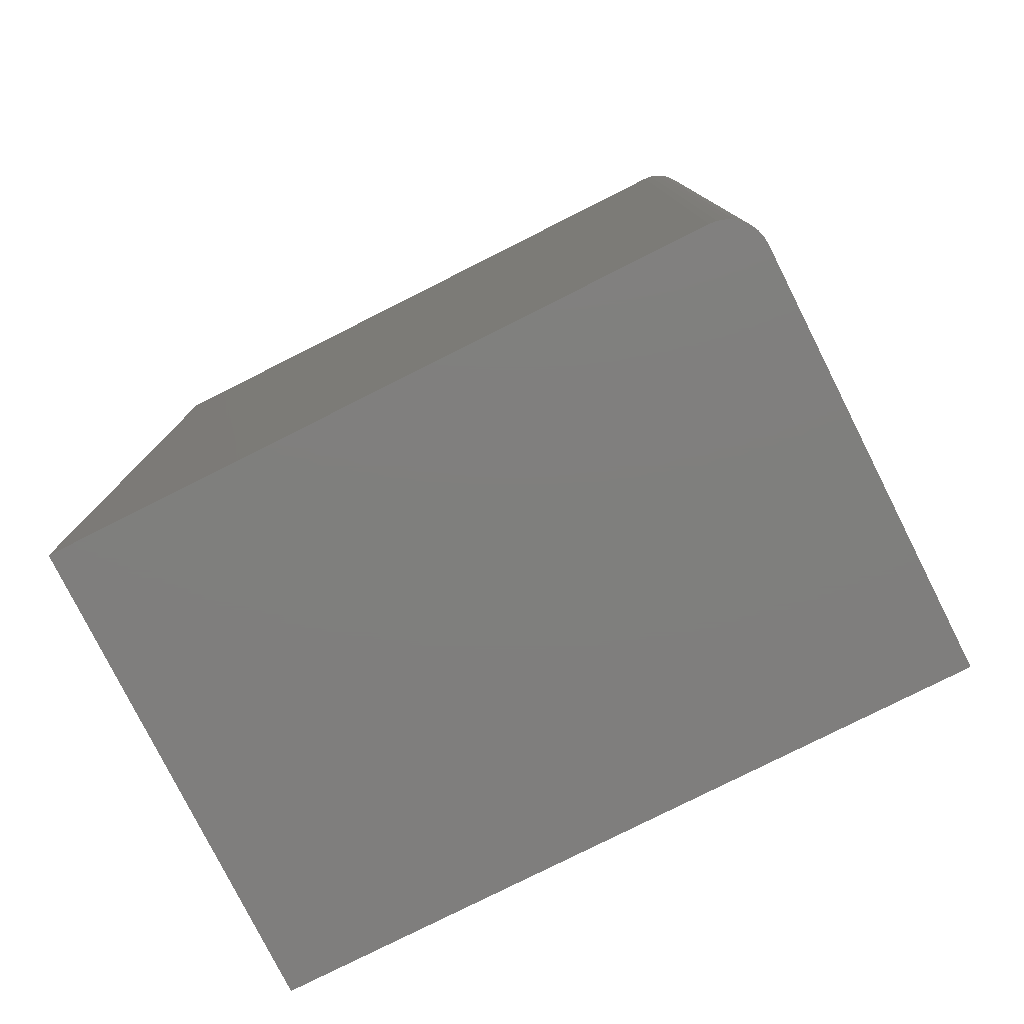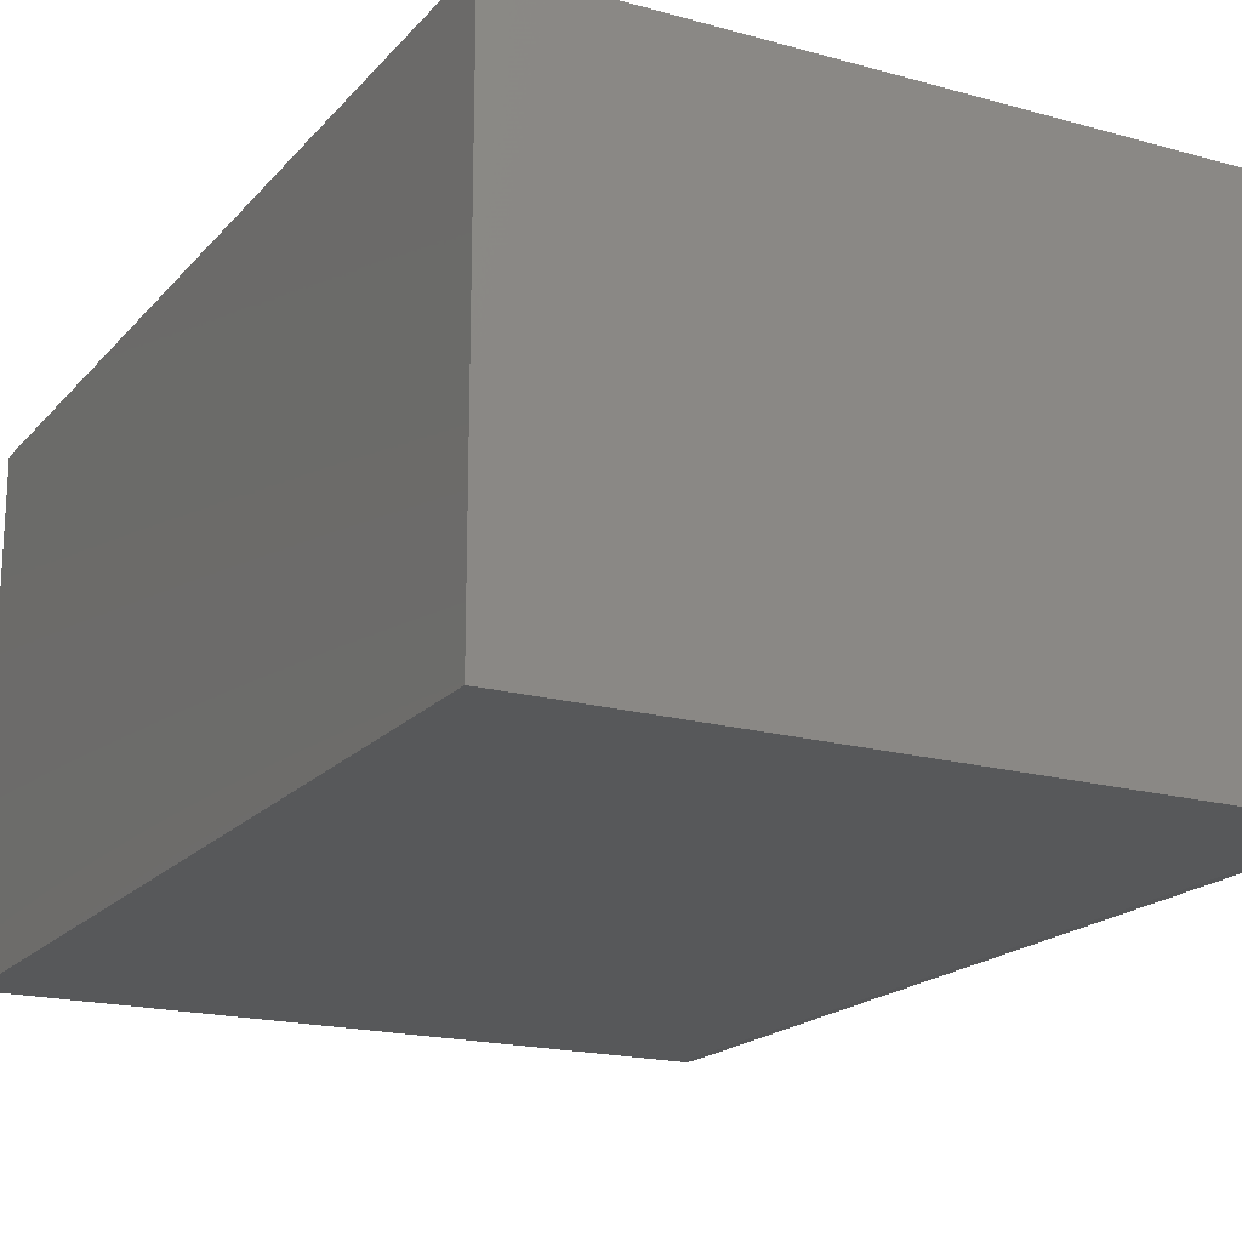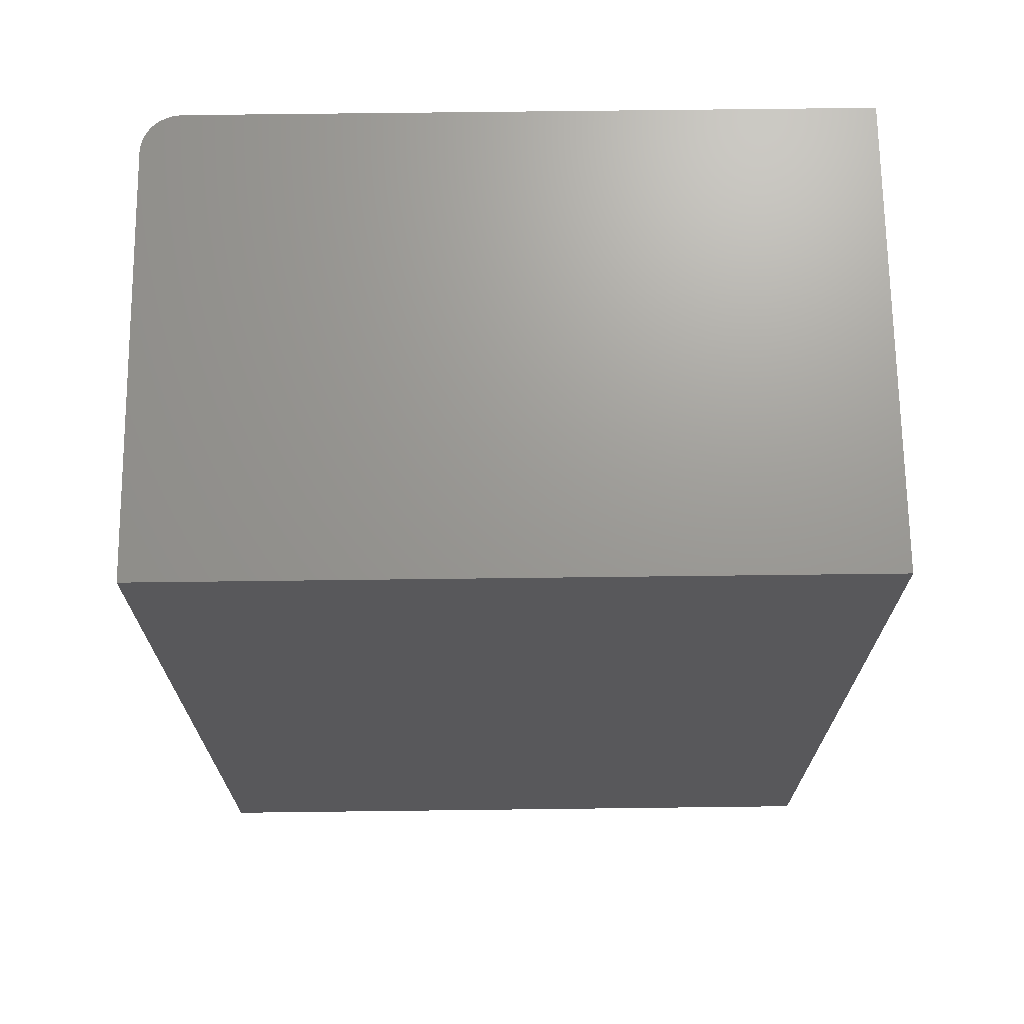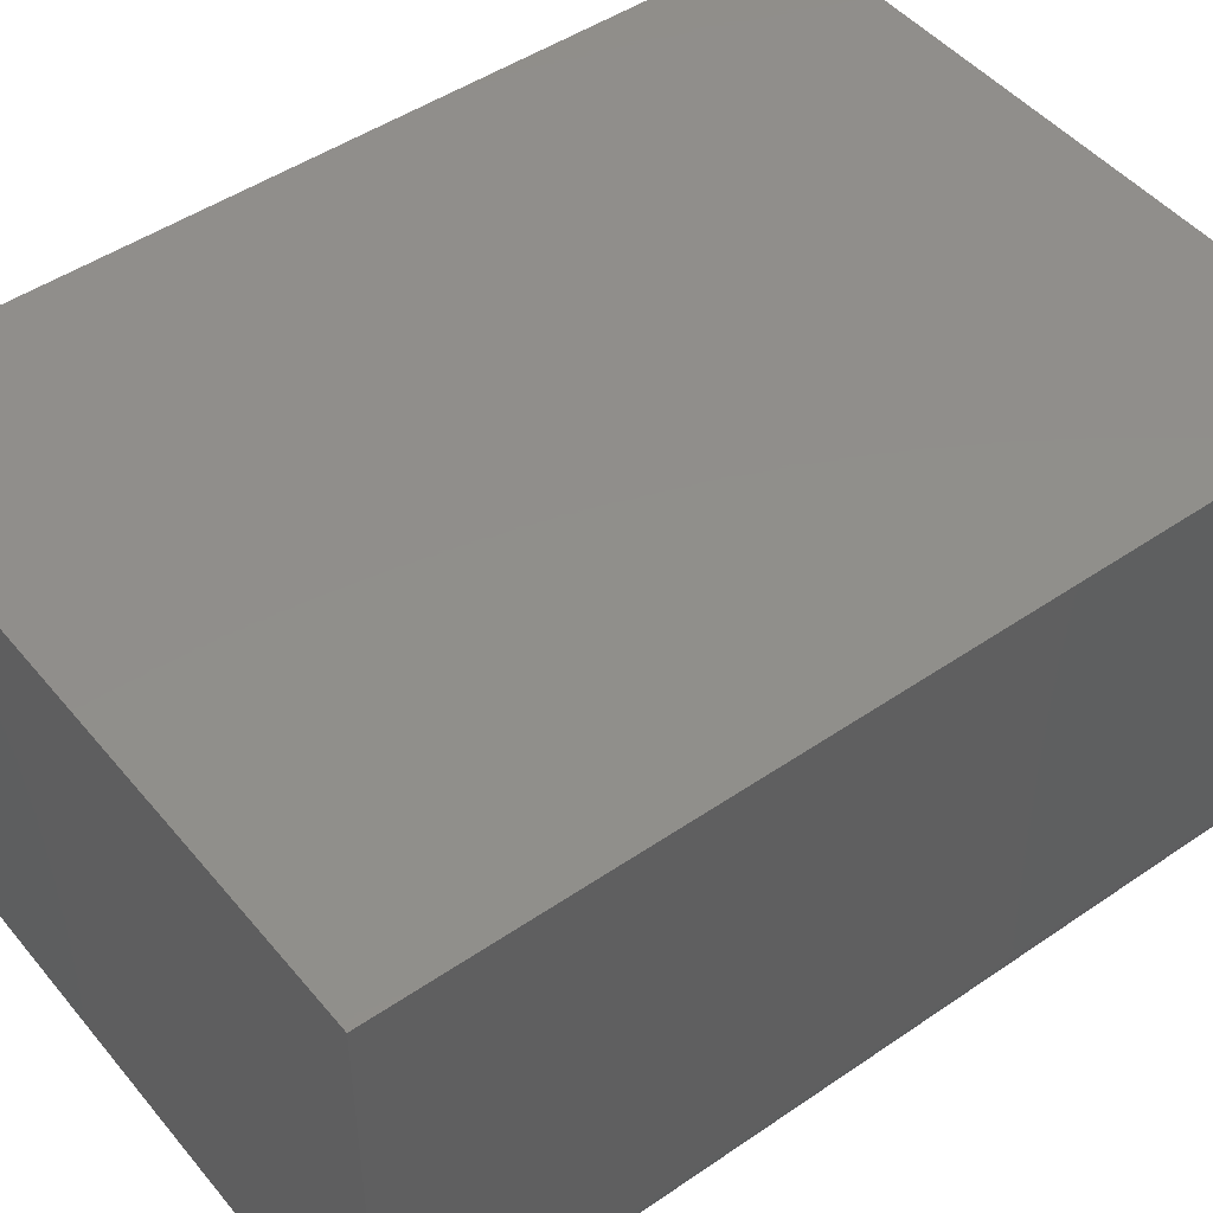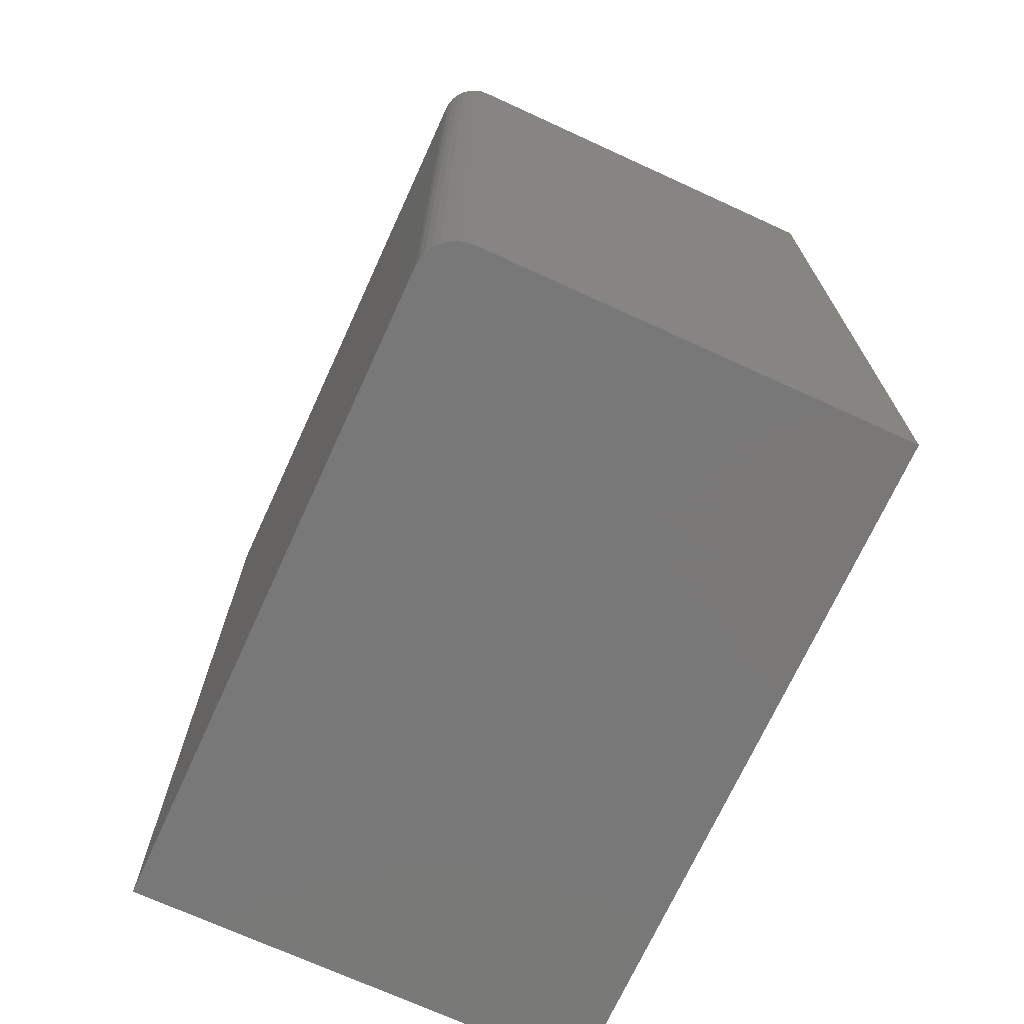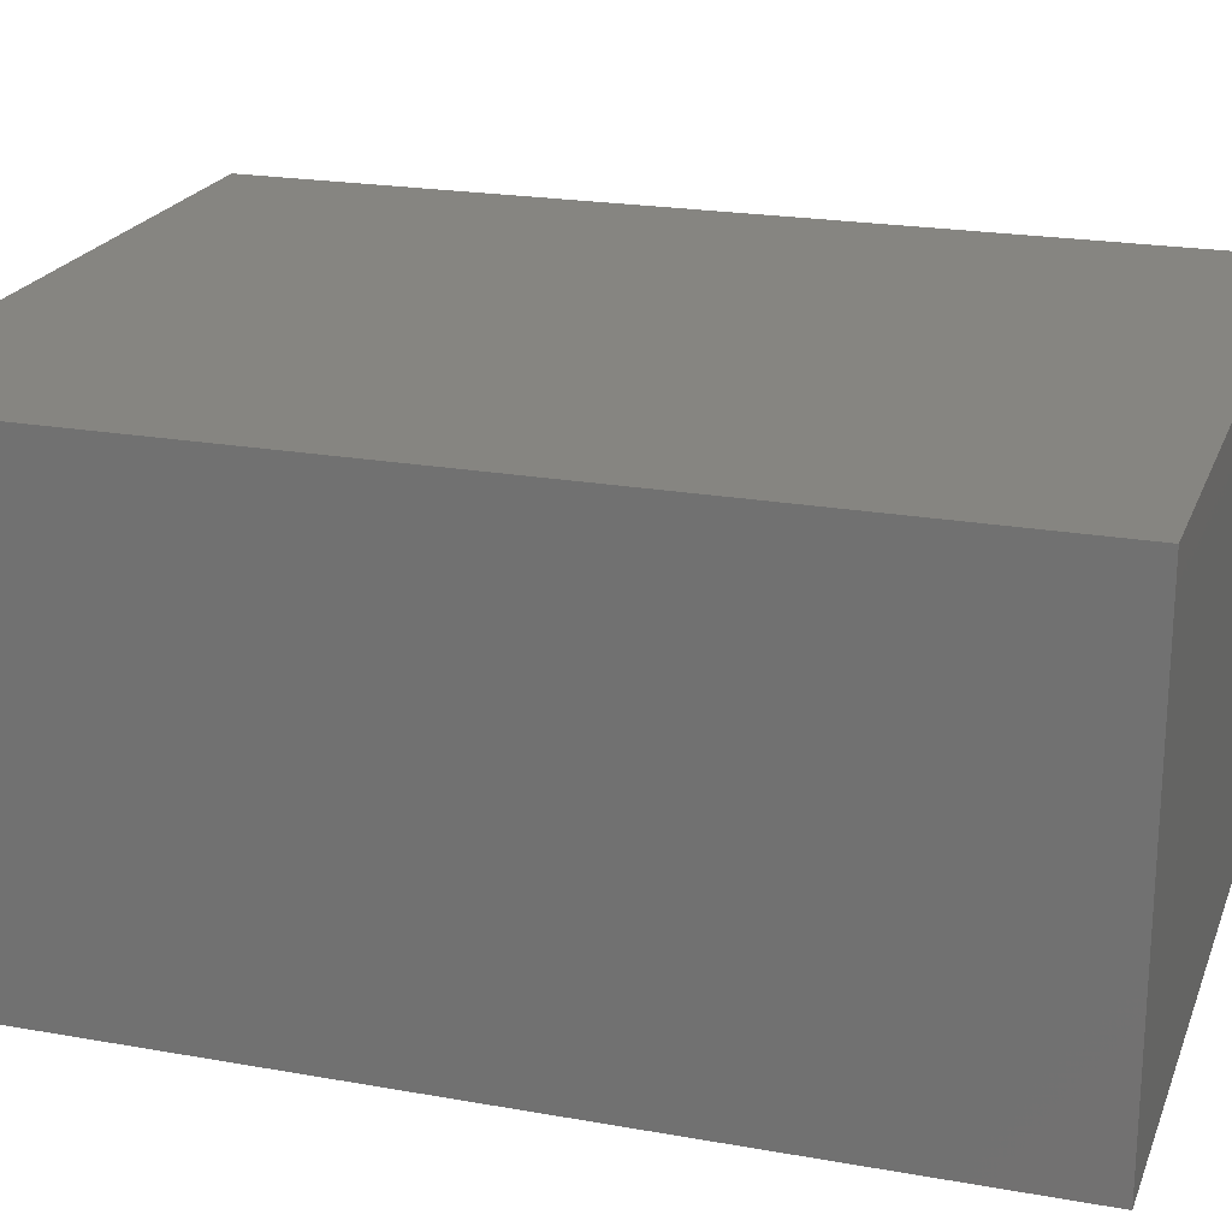
<metadata>
{"format":"stl","ext":"stl","renderer":"f3d","projection":"perspective","resolution":1024,"background":"white","views":[{"elev":-78.9,"azim":26.7,"up":"+Z"},{"elev":-18.7,"azim":-28.0,"up":"+Y"},{"elev":69.8,"azim":179.3,"up":"+Z"},{"elev":47.7,"azim":52.4,"up":"+Y"},{"elev":-71.3,"azim":65.4,"up":"+Z"},{"elev":21.5,"azim":-72.4,"up":"+Y"}]}
</metadata>
<code>
# stl→obj: 24 verts, 44 faces
v 0 -0.375 0
v 0.5293 -0.375 -3.241e-17
v 4.592e-17 -0.375 0.75
v 0.5293 -0.375 0.75
v 0.5553 -0.3611 0.75
v 0.5412 -0.3726 0.75
v 0.5466 -0.3697 0.75
v 0.5514 -0.3658 0.75
v 4.592e-17 0 0.75
v 0.5354 -0.3744 0.75
v 0.5605 0 0.75
v 0.5581 -0.3557 0.75
v 0.5599 -0.3498 0.75
v 0.5605 -0.3438 0.75
v 0.5605 -0.3438 -3.432e-17
v 0.5605 0 -3.432e-17
v 0.5599 -0.3498 -3.429e-17
v 0.5581 -0.3557 -3.418e-17
v 0.5553 -0.3611 -3.4e-17
v 0.5514 -0.3658 -3.376e-17
v 0.5466 -0.3697 -3.347e-17
v 0.5412 -0.3726 -3.314e-17
v 0.5354 -0.3744 -3.278e-17
v 0 0 0
f 1 2 3
f 3 2 4
f 5 6 7
f 5 7 8
f 9 3 4
f 9 4 10
f 9 10 11
f 10 6 5
f 10 5 12
f 10 12 13
f 10 13 14
f 10 14 11
f 15 16 14
f 14 16 11
f 15 17 18
f 16 15 18
f 16 18 19
f 16 19 20
f 16 20 21
f 16 21 22
f 16 22 23
f 16 23 2
f 16 2 1
f 16 1 24
f 15 14 17
f 17 14 13
f 17 13 18
f 18 13 12
f 18 12 19
f 19 12 5
f 19 5 20
f 20 5 8
f 20 8 21
f 21 8 7
f 21 7 22
f 22 7 6
f 22 6 23
f 23 6 10
f 23 10 2
f 2 10 4
f 24 9 16
f 16 9 11
f 3 9 1
f 1 9 24

</code>
